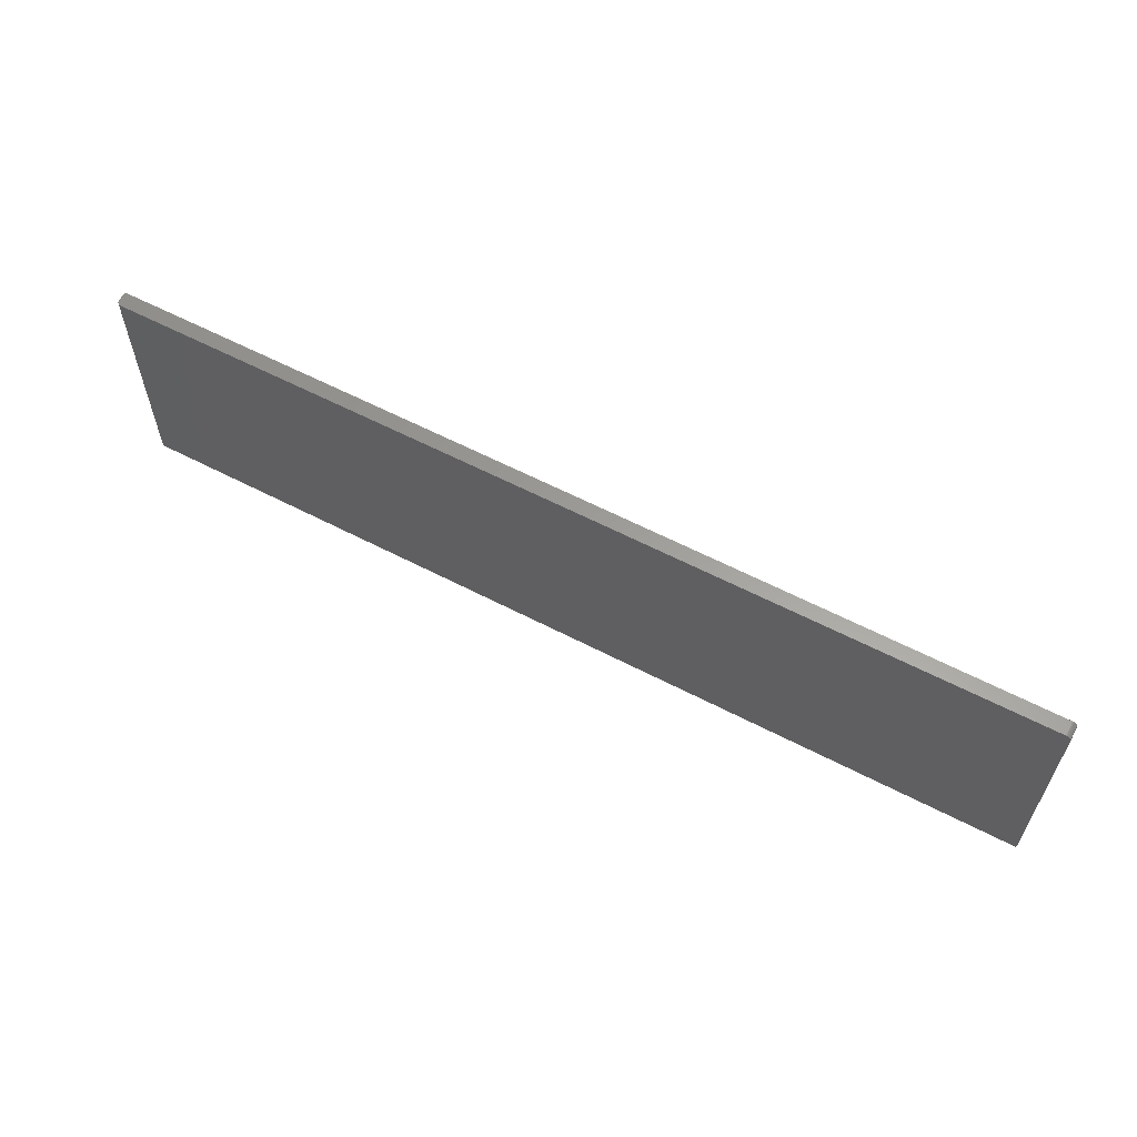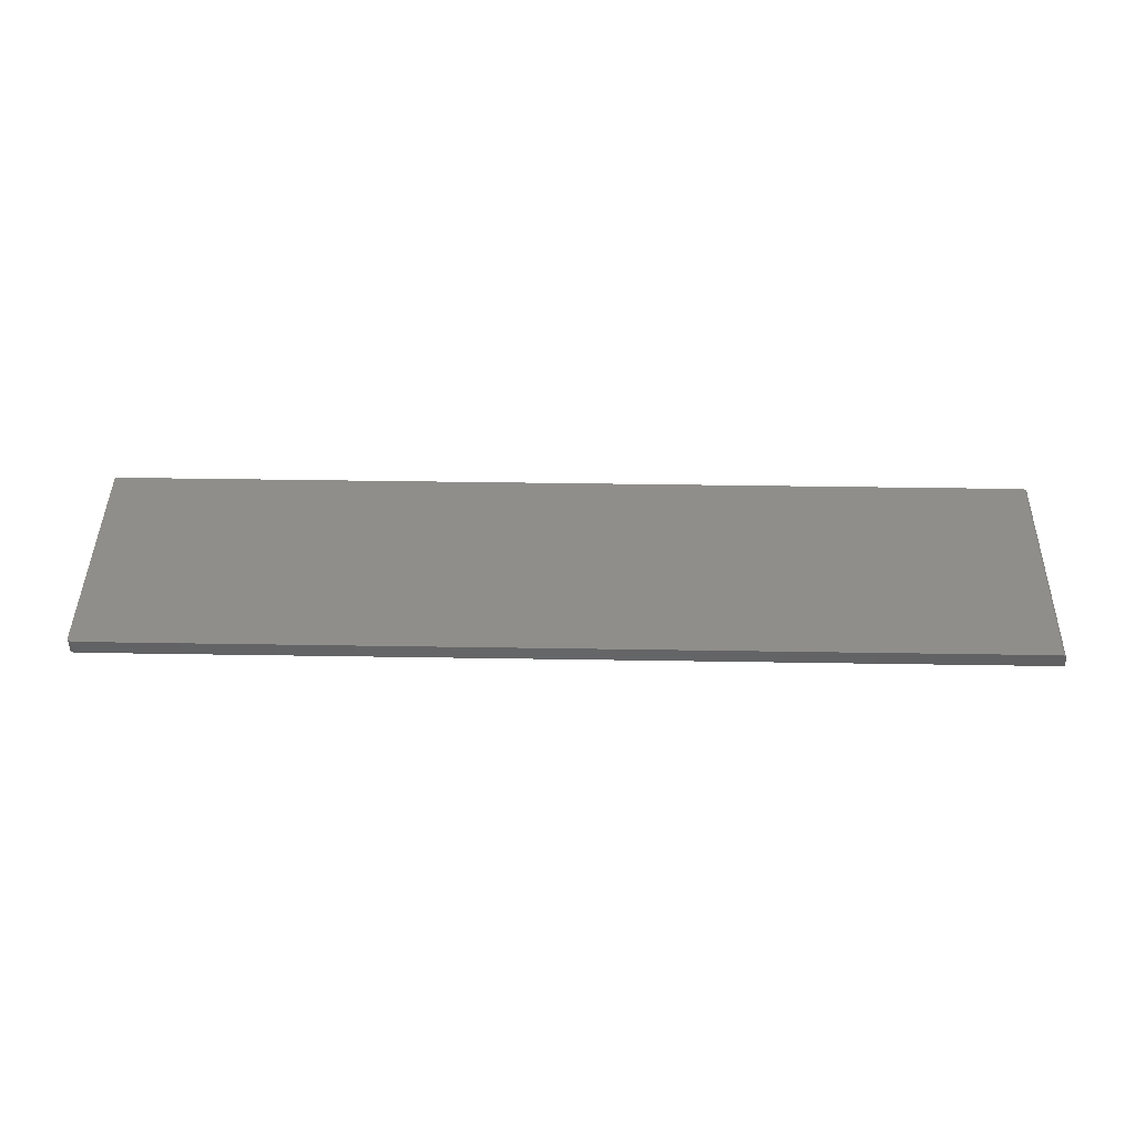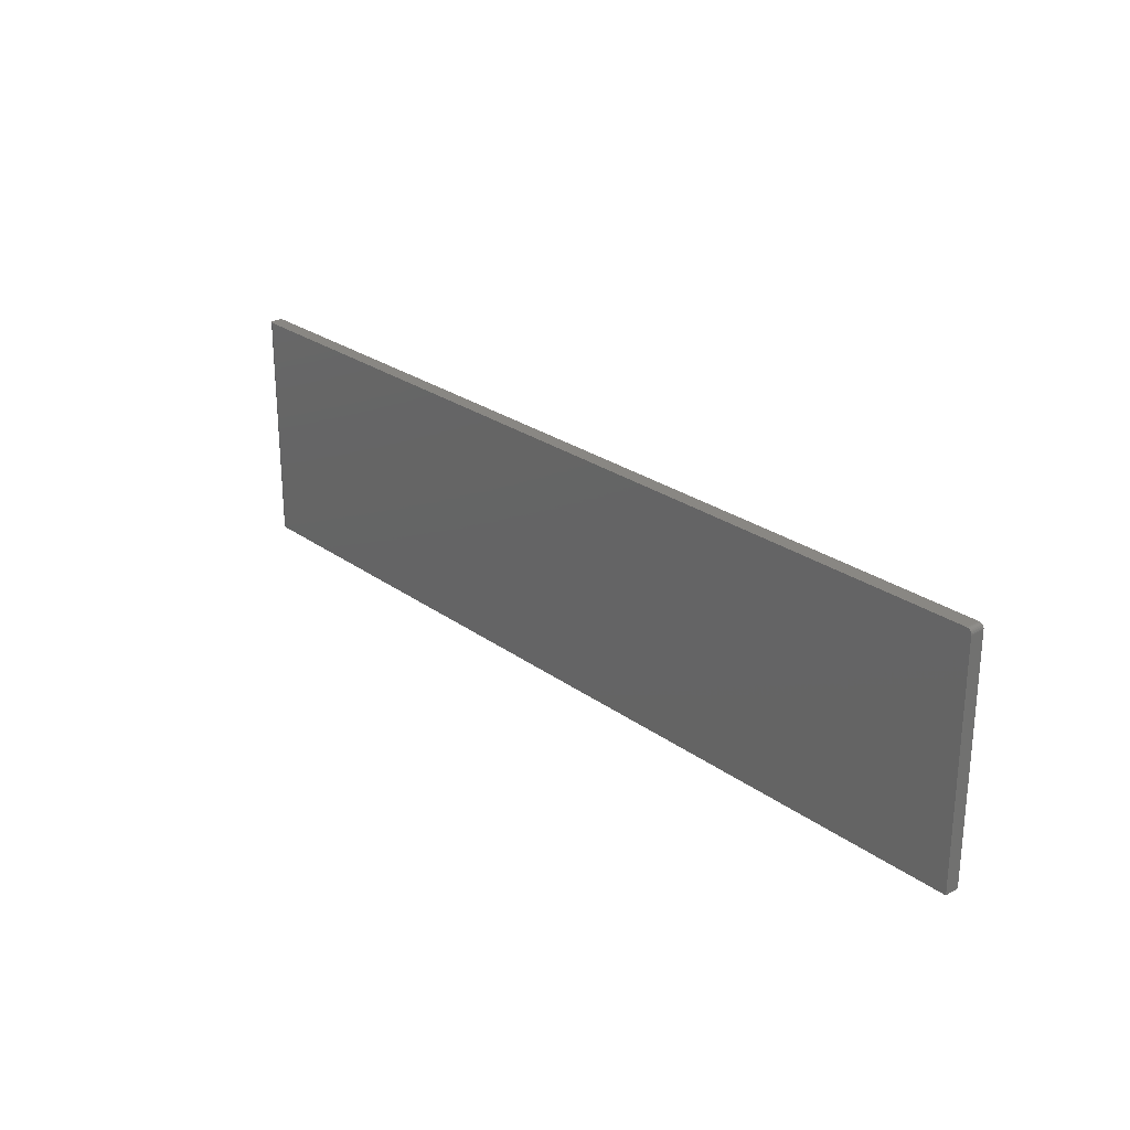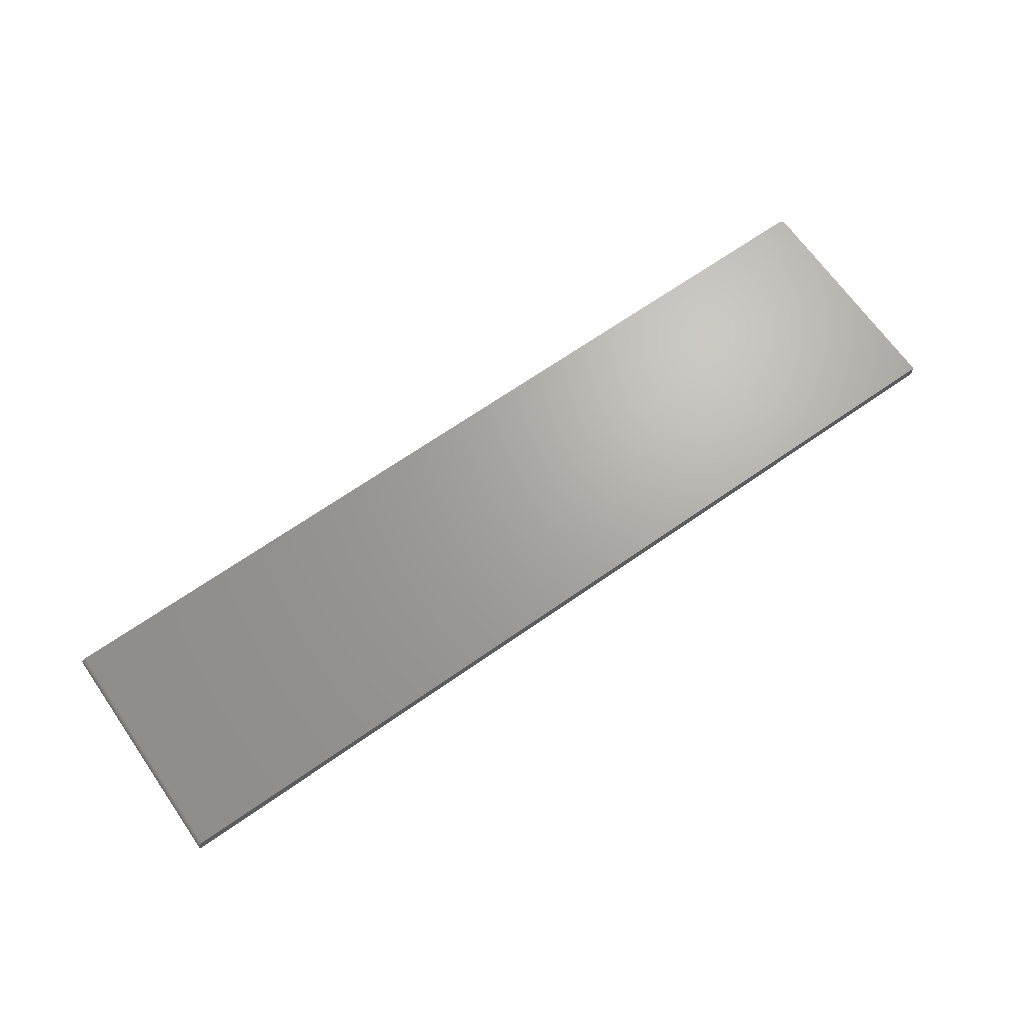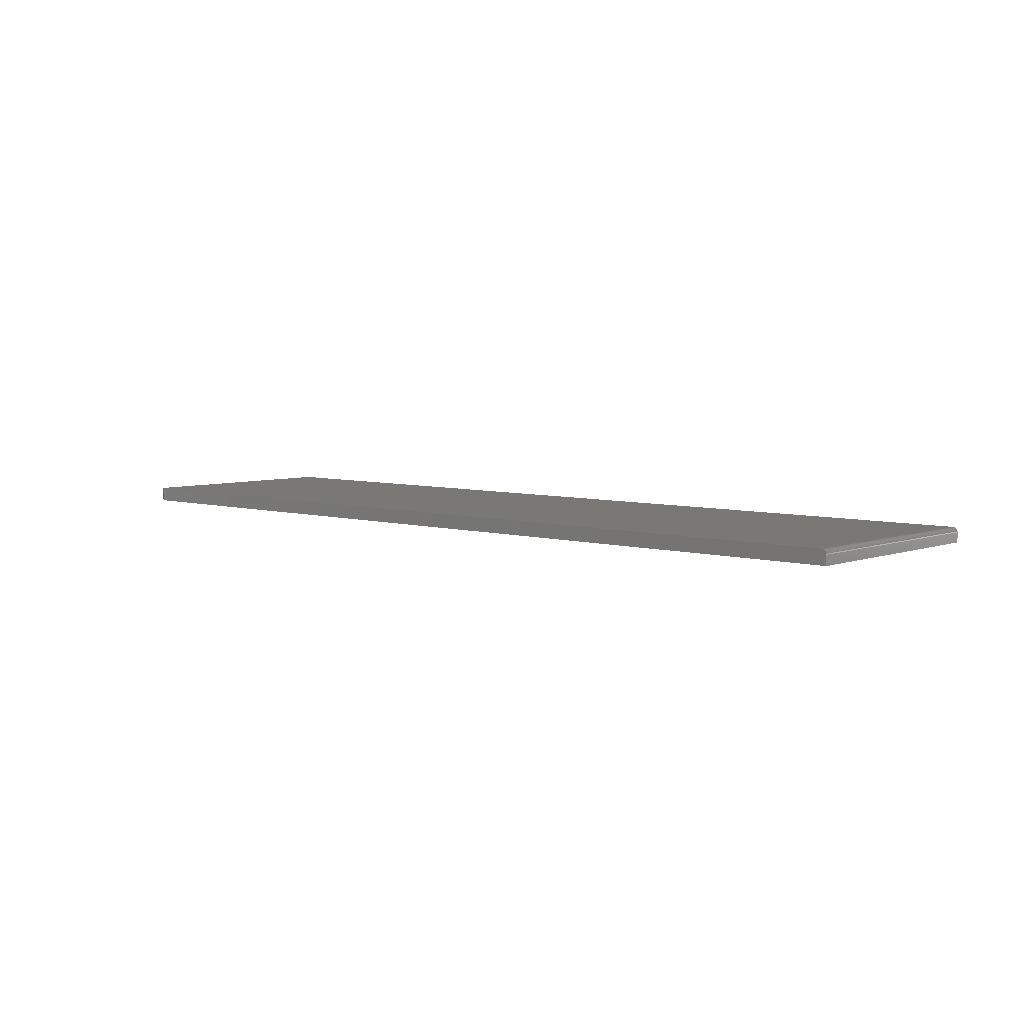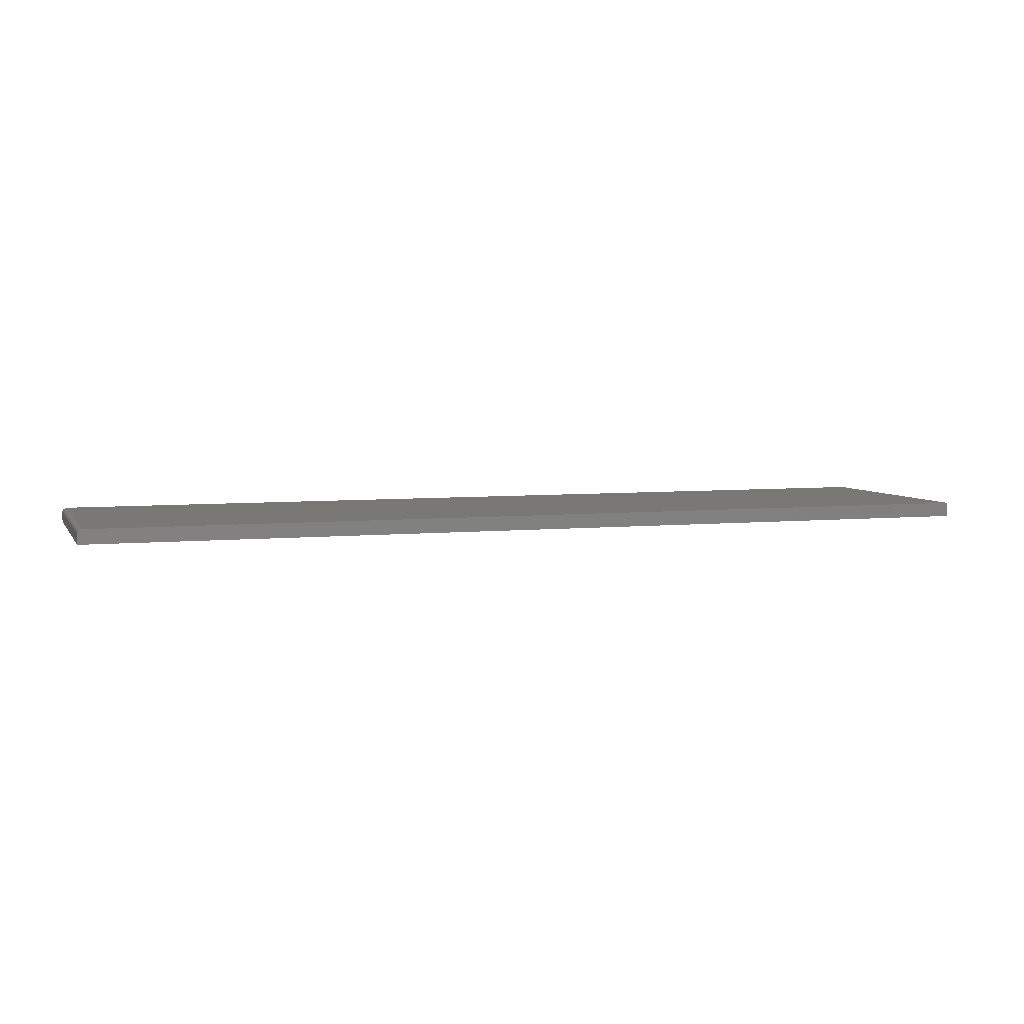
<metadata>
{"format":"stl","ext":"stl","renderer":"f3d","projection":"perspective","resolution":1024,"background":"white","views":[{"elev":60.4,"azim":28.0,"up":"+Y"},{"elev":43.3,"azim":-178.9,"up":"+Z"},{"elev":25.5,"azim":49.1,"up":"+Y"},{"elev":67.6,"azim":-35.0,"up":"+Z"},{"elev":5.6,"azim":-138.1,"up":"+Z"},{"elev":5.3,"azim":-17.9,"up":"+Z"}]}
</metadata>
<code>
# stl→obj: 40 verts, 76 faces
v 0.75 0.1758 0.02344
v -0.7422 -0.1953 0.02344
v 0.75 -0.1953 0.02344
v 0.7498 0.1773 0.02344
v 0.7494 0.1788 0.02344
v 0.7487 0.1802 0.02344
v 0.7477 0.1813 0.02344
v 0.7465 0.1823 0.02344
v 0.7452 0.183 0.02344
v 0.7437 0.1835 0.02344
v 0.7422 0.1836 0.02344
v -0.7422 0.1836 0.02344
v -0.7465 0.1836 0.02212
v -0.7487 0.1836 0.01997
v -0.7477 0.1836 0.02115
v 0.7422 0.1836 0
v -0.75 0.1836 0
v -0.7452 0.1836 0.02284
v -0.7437 0.1836 0.02329
v -0.75 0.1836 0.01562
v -0.7498 0.1836 0.01715
v -0.7494 0.1836 0.01861
v 0.75 -0.1953 0
v -0.75 -0.1953 0
v 0.75 0.1758 0
v 0.7498 0.1773 0
v 0.7437 0.1835 0
v 0.7452 0.183 0
v 0.7465 0.1823 0
v 0.7477 0.1813 0
v 0.7487 0.1802 0
v 0.7494 0.1788 0
v -0.75 -0.1953 0.01562
v -0.7437 -0.1953 0.02329
v -0.7465 -0.1953 0.02212
v -0.7452 -0.1953 0.02284
v -0.7487 -0.1953 0.01997
v -0.7477 -0.1953 0.02115
v -0.7494 -0.1953 0.01861
v -0.7498 -0.1953 0.01715
f 1 2 3
f 4 5 6
f 4 6 7
f 4 7 8
f 4 8 9
f 4 9 10
f 4 10 11
f 12 2 1
f 12 1 4
f 12 4 11
f 13 14 15
f 16 12 11
f 17 14 13
f 17 13 18
f 17 18 19
f 17 19 12
f 17 12 16
f 14 17 20
f 14 20 21
f 14 21 22
f 23 24 25
f 26 16 27
f 26 27 28
f 26 28 29
f 26 29 30
f 26 30 31
f 26 31 32
f 17 16 26
f 17 26 25
f 17 25 24
f 3 23 1
f 1 23 25
f 16 11 27
f 27 11 10
f 27 10 28
f 28 10 9
f 28 9 29
f 29 9 8
f 29 8 30
f 30 8 7
f 30 7 31
f 31 7 6
f 31 6 32
f 32 6 5
f 32 5 26
f 26 5 4
f 26 4 25
f 25 4 1
f 20 17 33
f 33 17 24
f 2 34 35
f 35 34 36
f 37 35 38
f 23 3 2
f 23 2 35
f 23 35 37
f 23 37 39
f 23 39 40
f 23 40 33
f 23 33 24
f 20 33 21
f 21 33 40
f 21 40 22
f 22 40 39
f 22 39 14
f 14 39 37
f 14 37 15
f 15 37 38
f 15 38 13
f 13 38 35
f 13 35 18
f 18 35 36
f 18 36 19
f 19 36 34
f 19 34 12
f 12 34 2

</code>
